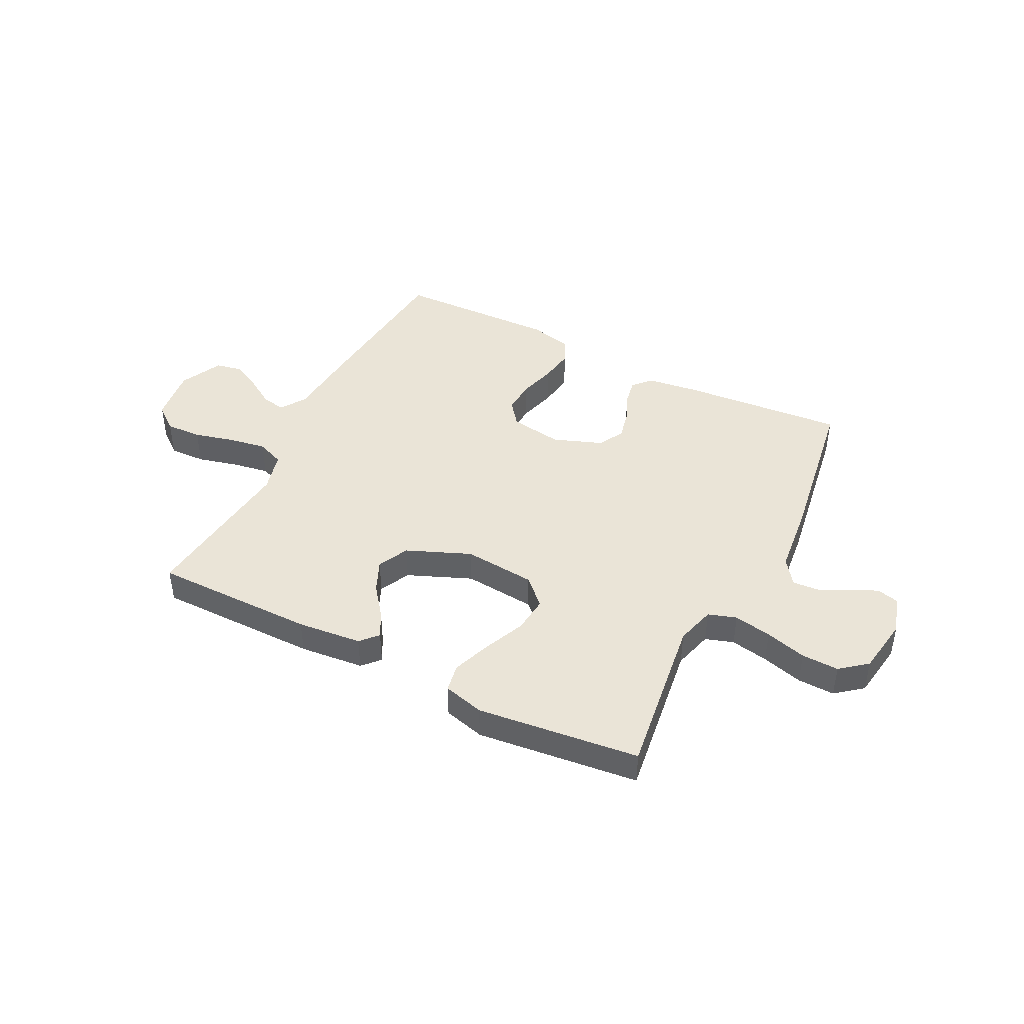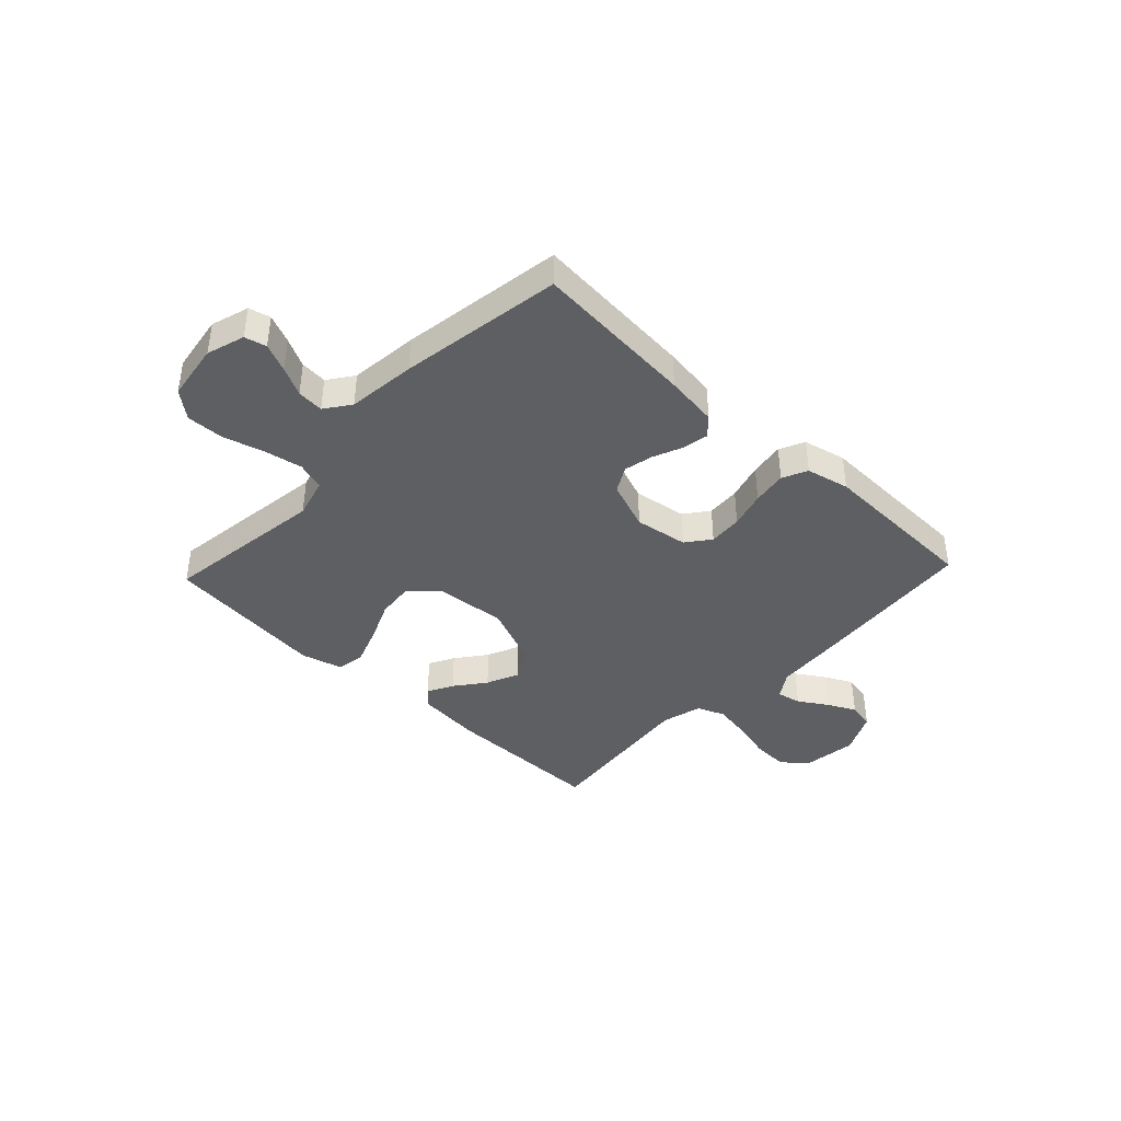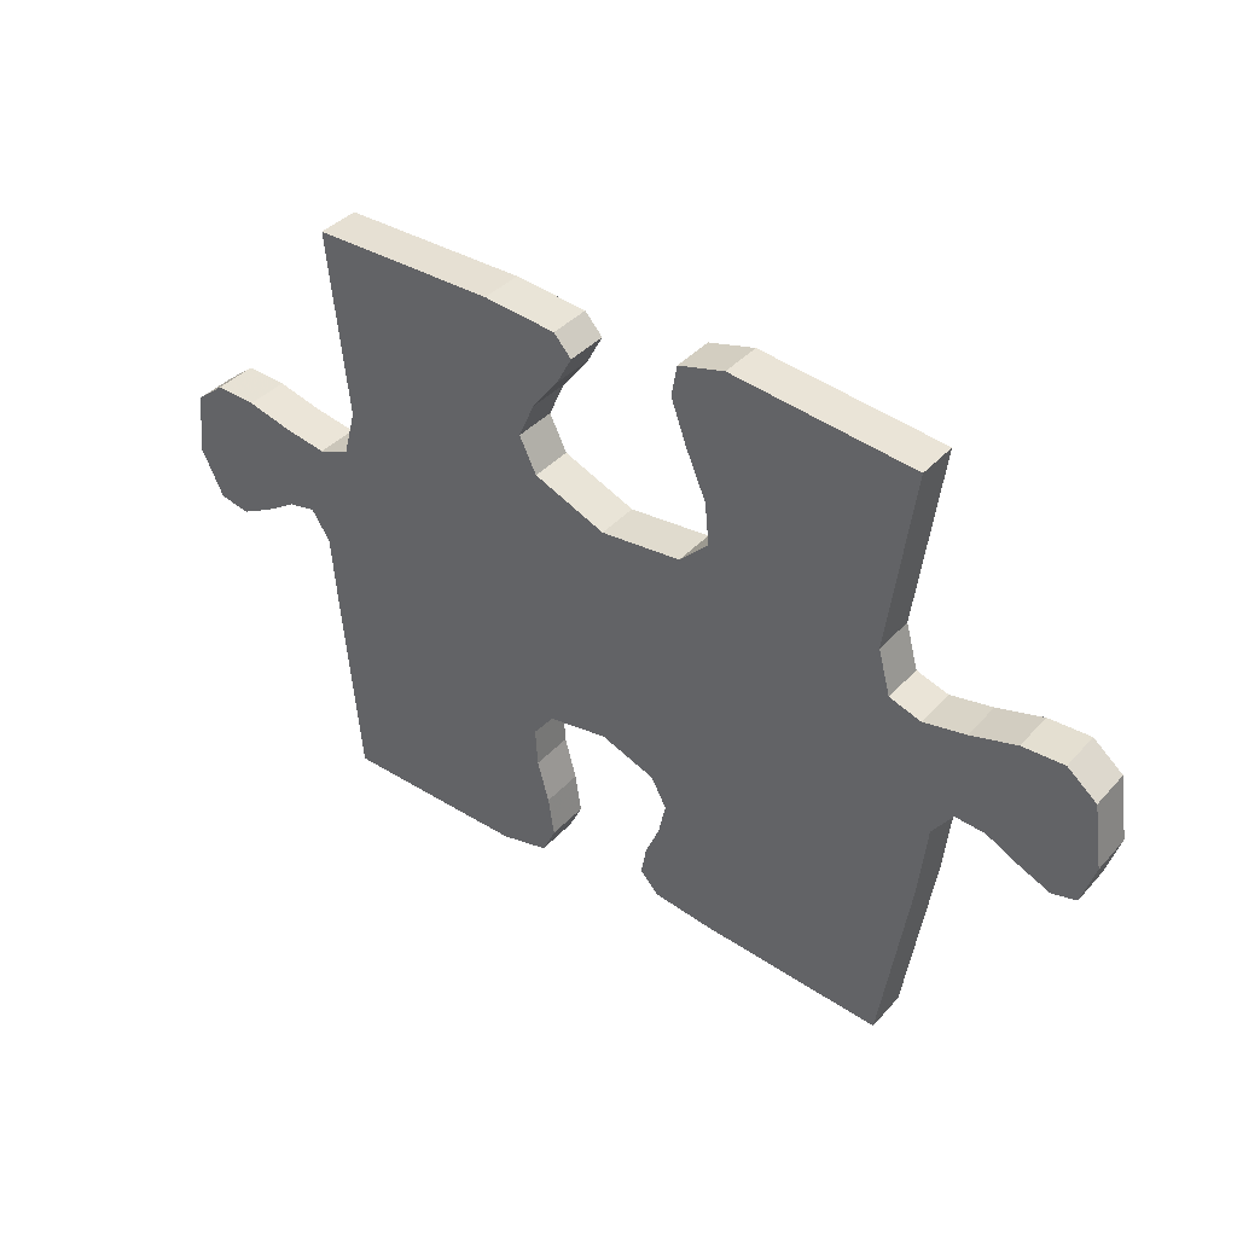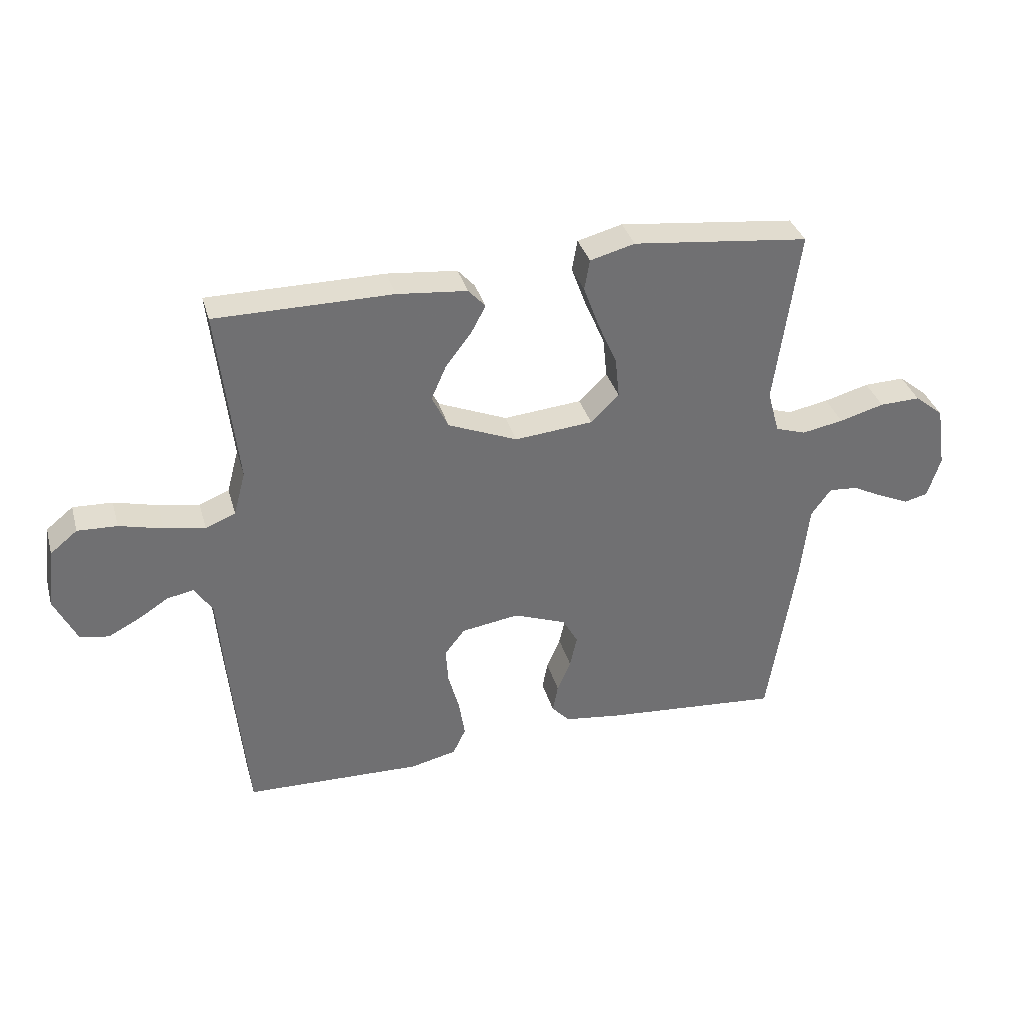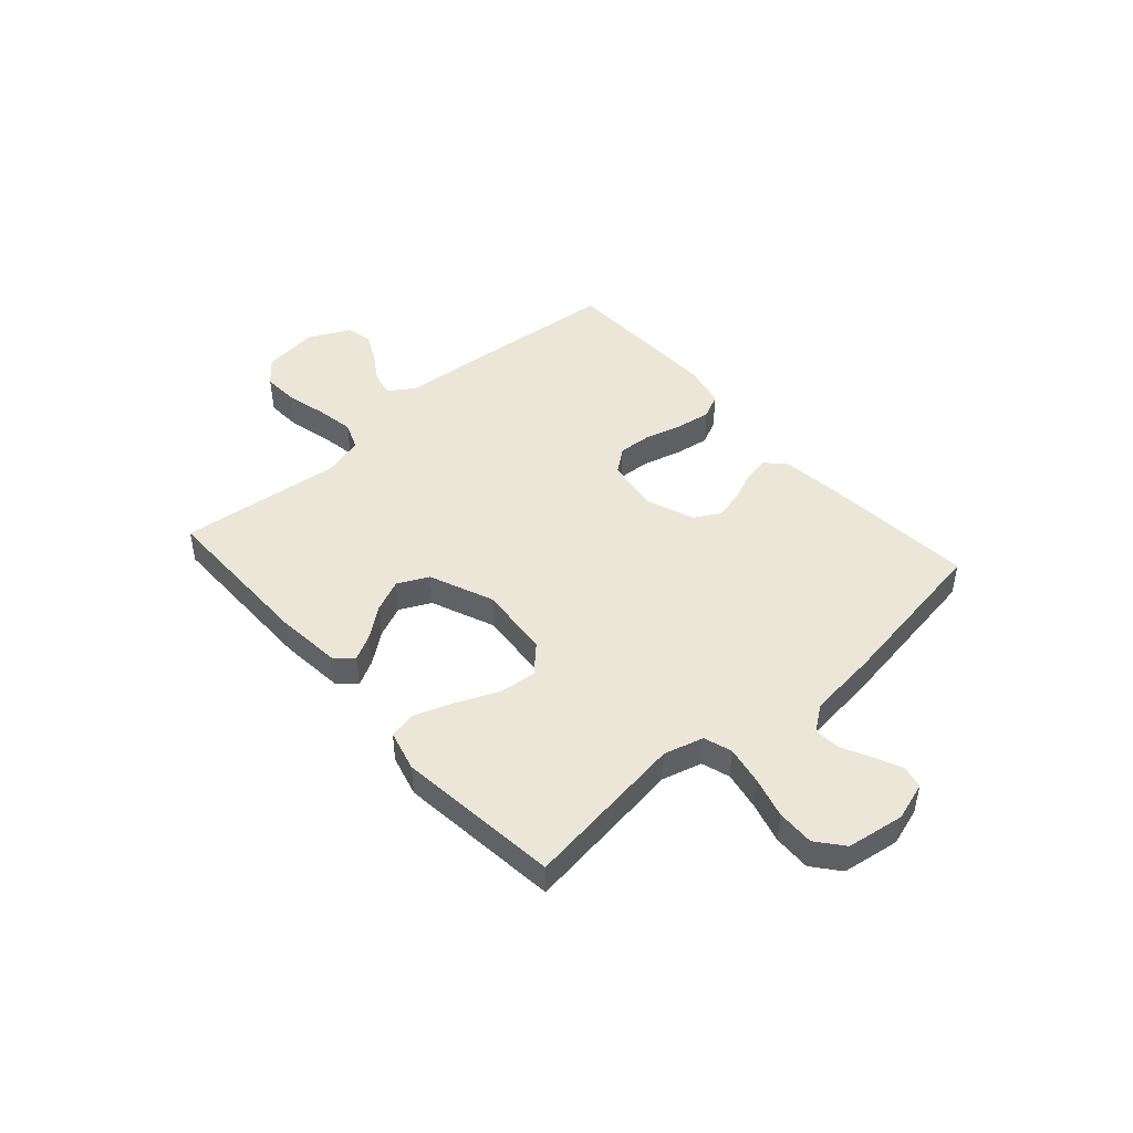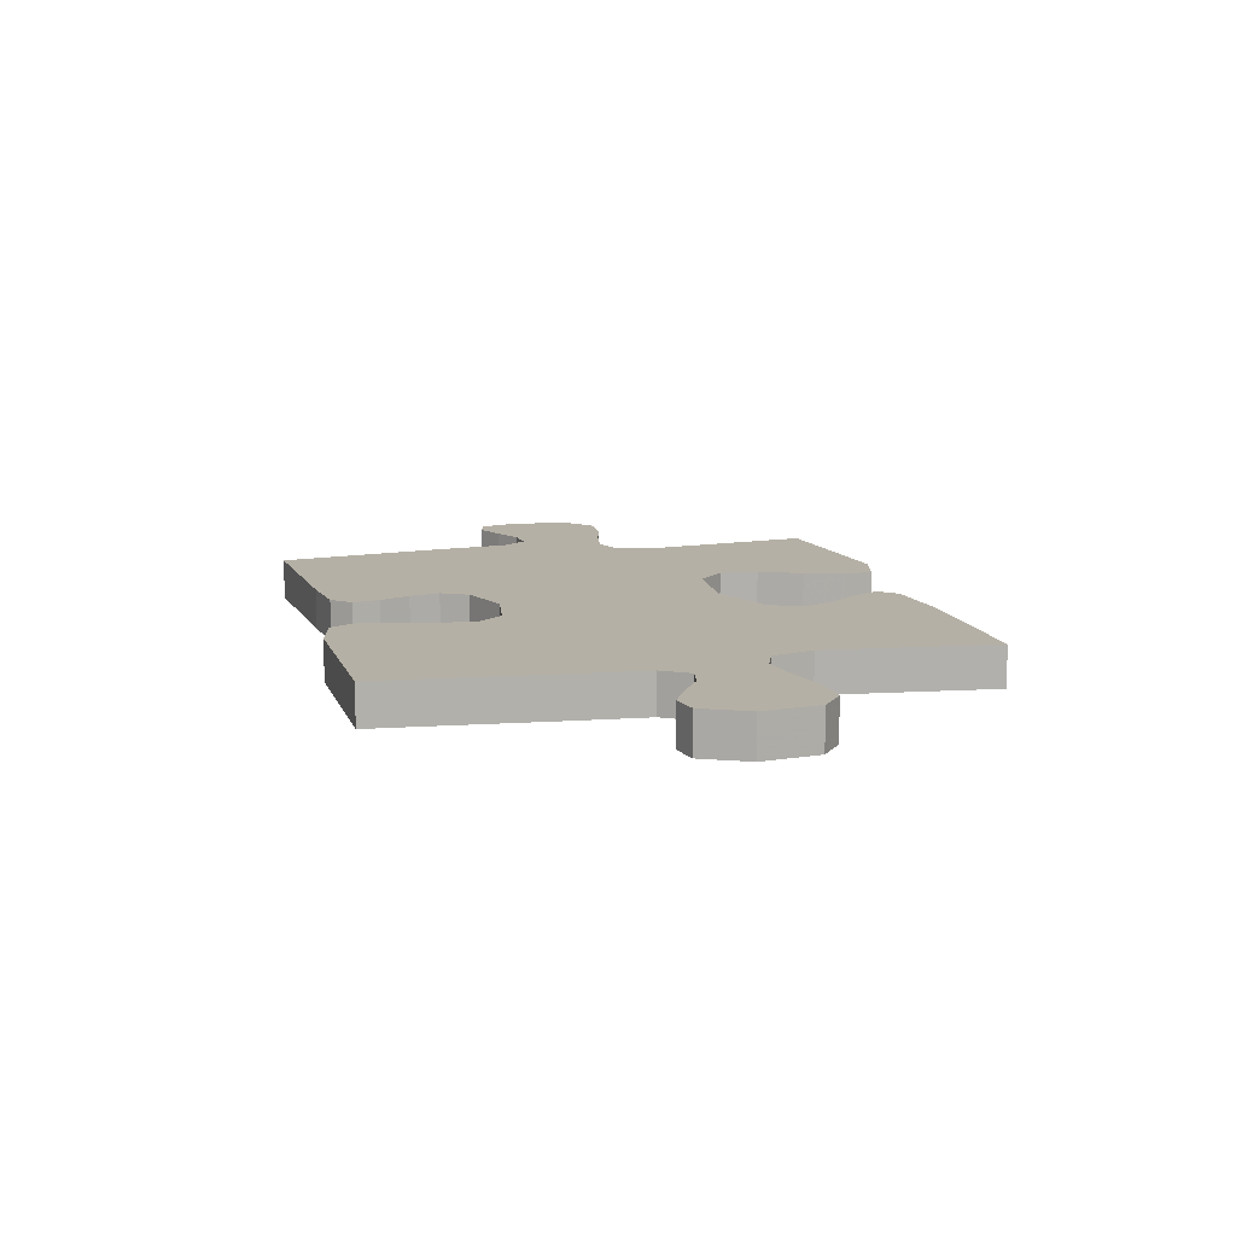
<metadata>
{"format":"obj","ext":"obj","renderer":"f3d","projection":"perspective","resolution":1024,"background":"white","views":[{"elev":43.9,"azim":26.9,"up":"+Y"},{"elev":-40.6,"azim":136.7,"up":"+Y"},{"elev":38.3,"azim":36.8,"up":"+Z"},{"elev":35.2,"azim":-15.4,"up":"+Z"},{"elev":46.5,"azim":48.4,"up":"+Y"},{"elev":11.7,"azim":-104.2,"up":"+Y"}]}
</metadata>
<code>
v -0.5 0.07 -0.5
v -0.528 0.07 -0.2
v -0.539 0.07 -0.066
v -0.57 0.07 -0.019
v -0.615 0.07 -0.028
v -0.667 0.07 -0.061
v -0.72 0.07 -0.088
v -0.769 0.07 -0.078
v -0.807 0.07 0
v -0.794 0.07 0.102
v -0.748 0.07 0.139
v -0.681 0.07 0.136
v -0.607 0.07 0.117
v -0.538 0.07 0.105
v -0.487 0.07 0.125
v -0.467 0.07 0.2
v -0.5 0.07 0.5
v -0.2 0.07 0.5
v -0.081 0.07 0.488
v -0.052 0.07 0.456
v -0.077 0.07 0.409
v -0.12 0.07 0.353
v -0.146 0.07 0.294
v -0.118 0.07 0.237
v 0 0.07 0.188
v 0.133 0.07 0.2
v 0.181 0.07 0.247
v 0.174 0.07 0.315
v 0.141 0.07 0.391
v 0.115 0.07 0.462
v 0.124 0.07 0.514
v 0.2 0.07 0.534
v 0.5 0.07 0.5
v 0.459 0.07 0.2
v 0.479 0.07 0.127
v 0.531 0.07 0.11
v 0.601 0.07 0.123
v 0.677 0.07 0.144
v 0.746 0.07 0.146
v 0.795 0.07 0.106
v 0.811 0.07 0
v 0.789 0.07 -0.07
v 0.749 0.07 -0.08
v 0.697 0.07 -0.057
v 0.644 0.07 -0.03
v 0.595 0.07 -0.026
v 0.561 0.07 -0.073
v 0.547 0.07 -0.2
v 0.5 0.07 -0.5
v 0.2 0.07 -0.475
v 0.103 0.07 -0.462
v 0.072 0.07 -0.429
v 0.081 0.07 -0.381
v 0.104 0.07 -0.327
v 0.116 0.07 -0.273
v 0.09 0.07 -0.226
v 0 0.07 -0.192
v -0.098 0.07 -0.207
v -0.132 0.07 -0.251
v -0.128 0.07 -0.313
v -0.109 0.07 -0.381
v -0.099 0.07 -0.445
v -0.121 0.07 -0.491
v -0.2 0.07 -0.509
v -0.5 0 -0.5
v -0.528 0 -0.2
v -0.539 0 -0.066
v -0.57 0 -0.019
v -0.615 0 -0.028
v -0.667 0 -0.061
v -0.72 0 -0.088
v -0.769 0 -0.078
v -0.807 0 0
v -0.794 0 0.102
v -0.748 0 0.139
v -0.681 0 0.136
v -0.607 0 0.117
v -0.538 0 0.105
v -0.487 0 0.125
v -0.467 0 0.2
v -0.5 0 0.5
v -0.2 0 0.5
v -0.081 0 0.488
v -0.052 0 0.456
v -0.077 0 0.409
v -0.12 0 0.353
v -0.146 0 0.294
v -0.118 0 0.237
v 0 0 0.188
v 0.133 0 0.2
v 0.181 0 0.247
v 0.174 0 0.315
v 0.141 0 0.391
v 0.115 0 0.462
v 0.124 0 0.514
v 0.2 0 0.534
v 0.5 0 0.5
v 0.459 0 0.2
v 0.479 0 0.127
v 0.531 0 0.11
v 0.601 0 0.123
v 0.677 0 0.144
v 0.746 0 0.146
v 0.795 0 0.106
v 0.811 0 0
v 0.789 0 -0.07
v 0.749 0 -0.08
v 0.697 0 -0.057
v 0.644 0 -0.03
v 0.595 0 -0.026
v 0.561 0 -0.073
v 0.547 0 -0.2
v 0.5 0 -0.5
v 0.2 0 -0.475
v 0.103 0 -0.462
v 0.072 0 -0.429
v 0.081 0 -0.381
v 0.104 0 -0.327
v 0.116 0 -0.273
v 0.09 0 -0.226
v 0 0 -0.192
v -0.098 0 -0.207
v -0.132 0 -0.251
v -0.128 0 -0.313
v -0.109 0 -0.381
v -0.099 0 -0.445
v -0.121 0 -0.491
v -0.2 0 -0.509
f 60 61 62 63
f 59 60 63 64
f 51 52 53 54
f 51 54 55
f 50 51 55
f 47 48 49 50
f 46 47 50 55
f 42 43 44 45
f 40 41 42 45
f 40 45 46
f 37 38 39 40
f 36 37 40 46
f 35 36 46 55
f 31 32 33 34
f 28 29 30 31
f 28 31 34 35
f 19 20 21 22
f 19 22 23
f 16 17 18 19
f 15 16 19 23
f 10 11 12 13
f 10 13 14
f 9 10 14
f 8 9 14
f 5 6 7 8
f 5 8 14 15
f 64 1 2 3
f 59 64 3 4
f 35 55 56
f 35 56 57
f 27 28 35
f 26 27 35 57
f 25 26 57 58
f 5 15 23 24
f 4 5 24 25
f 4 25 58 59
f 127 126 125 124
f 128 127 124 123
f 118 117 116 115
f 119 118 115
f 119 115 114
f 114 113 112 111
f 119 114 111 110
f 109 108 107 106
f 109 106 105 104
f 110 109 104
f 104 103 102 101
f 110 104 101 100
f 119 110 100 99
f 98 97 96 95
f 95 94 93 92
f 99 98 95 92
f 86 85 84 83
f 87 86 83
f 83 82 81 80
f 87 83 80 79
f 77 76 75 74
f 78 77 74
f 78 74 73
f 78 73 72
f 72 71 70 69
f 79 78 72 69
f 67 66 65 128
f 68 67 128 123
f 120 119 99
f 121 120 99
f 99 92 91
f 121 99 91 90
f 122 121 90 89
f 88 87 79 69
f 89 88 69 68
f 123 122 89 68
f 1 65 66 2
f 2 66 67 3
f 3 67 68 4
f 4 68 69 5
f 5 69 70 6
f 6 70 71 7
f 7 71 72 8
f 8 72 73 9
f 9 73 74 10
f 10 74 75 11
f 11 75 76 12
f 12 76 77 13
f 13 77 78 14
f 14 78 79 15
f 15 79 80 16
f 16 80 81 17
f 17 81 82 18
f 18 82 83 19
f 19 83 84 20
f 20 84 85 21
f 21 85 86 22
f 22 86 87 23
f 23 87 88 24
f 24 88 89 25
f 25 89 90 26
f 26 90 91 27
f 27 91 92 28
f 28 92 93 29
f 29 93 94 30
f 30 94 95 31
f 31 95 96 32
f 32 96 97 33
f 33 97 98 34
f 34 98 99 35
f 35 99 100 36
f 36 100 101 37
f 37 101 102 38
f 38 102 103 39
f 39 103 104 40
f 40 104 105 41
f 41 105 106 42
f 42 106 107 43
f 43 107 108 44
f 44 108 109 45
f 45 109 110 46
f 46 110 111 47
f 47 111 112 48
f 48 112 113 49
f 49 113 114 50
f 50 114 115 51
f 51 115 116 52
f 52 116 117 53
f 53 117 118 54
f 54 118 119 55
f 55 119 120 56
f 56 120 121 57
f 57 121 122 58
f 58 122 123 59
f 59 123 124 60
f 60 124 125 61
f 61 125 126 62
f 62 126 127 63
f 63 127 128 64
f 64 128 65 1

</code>
